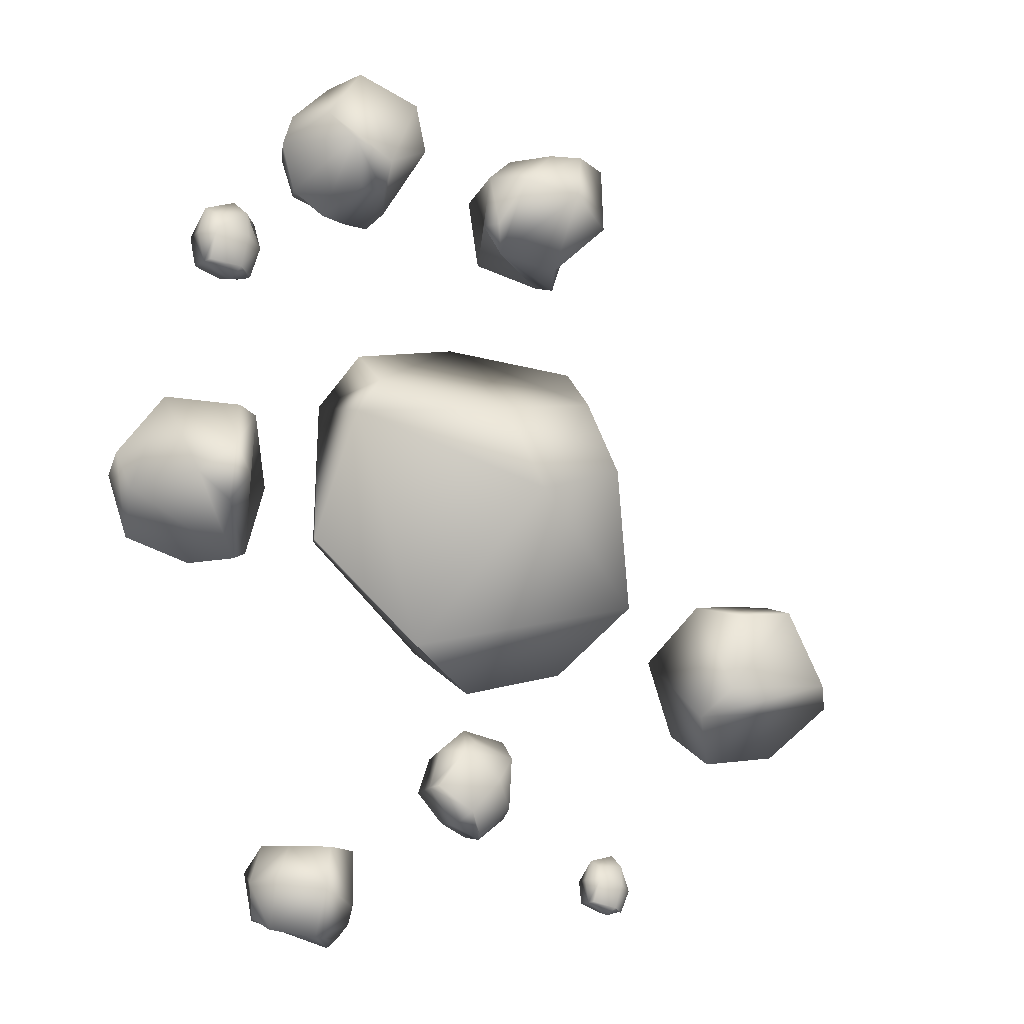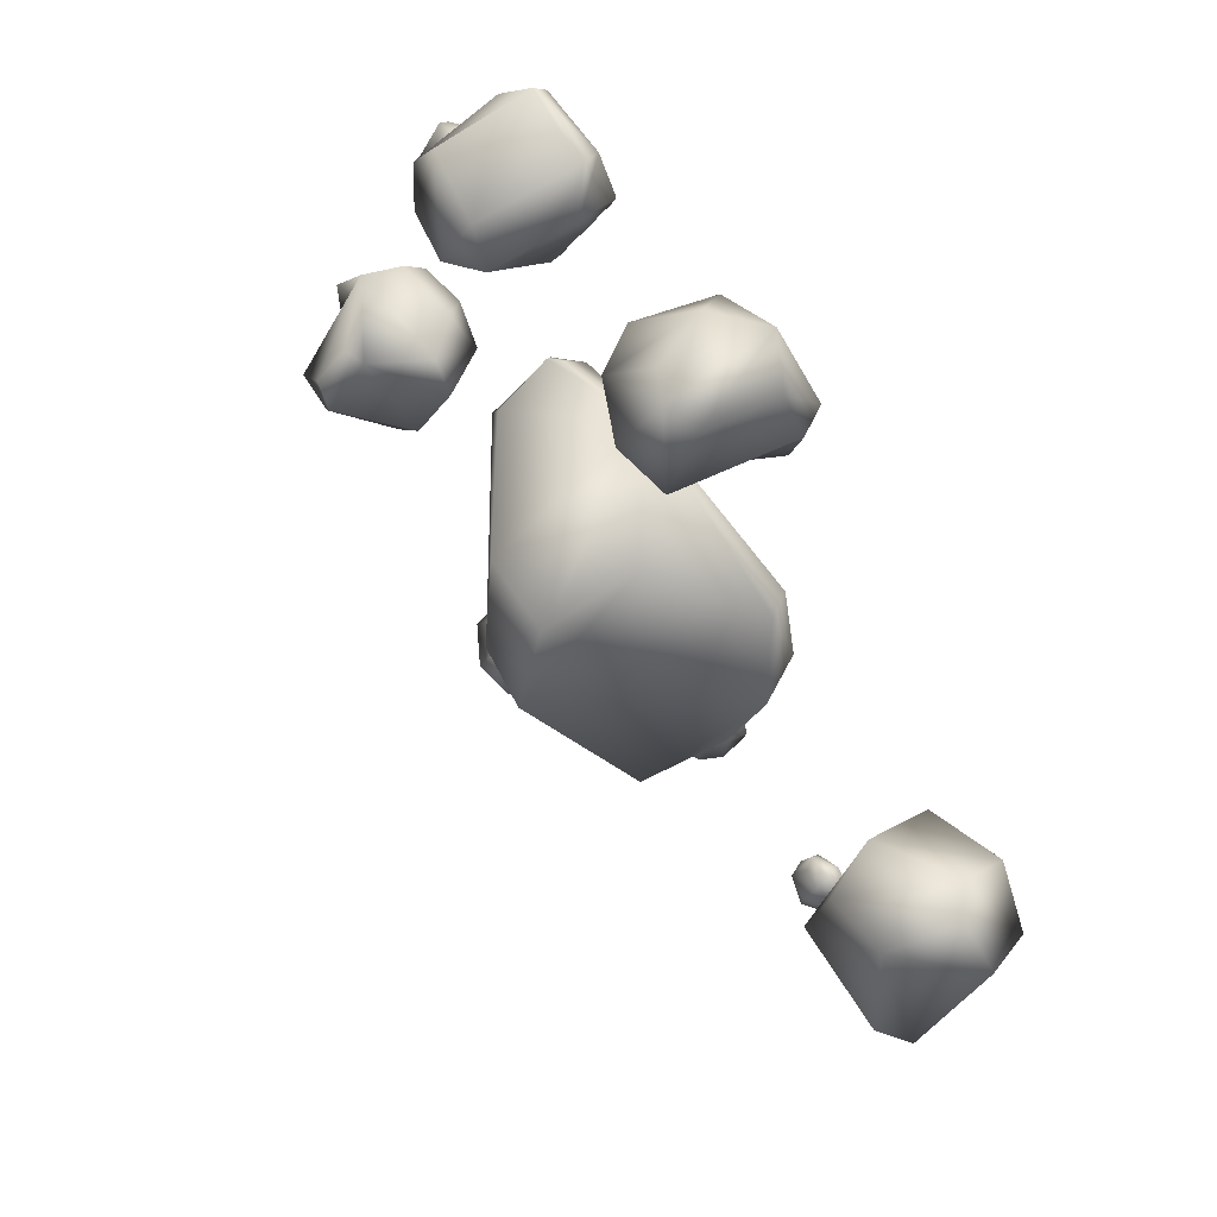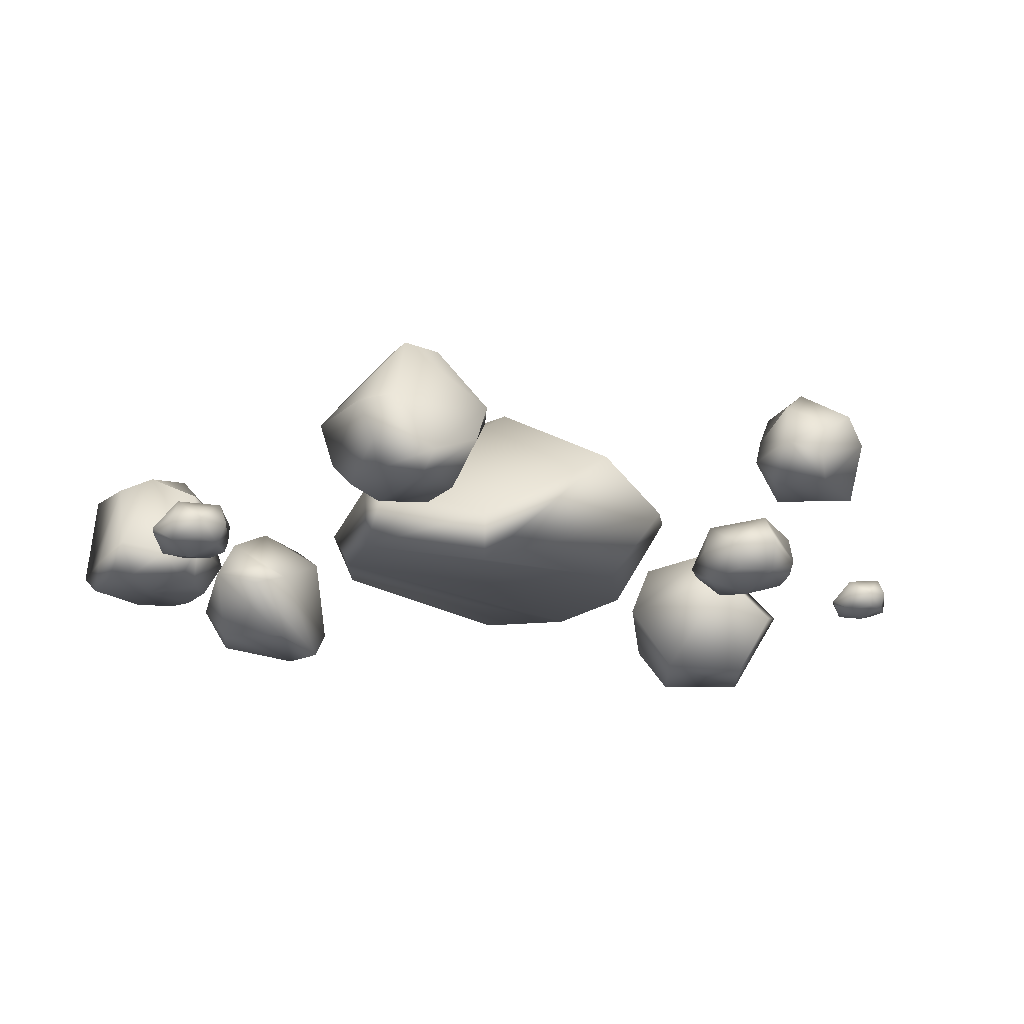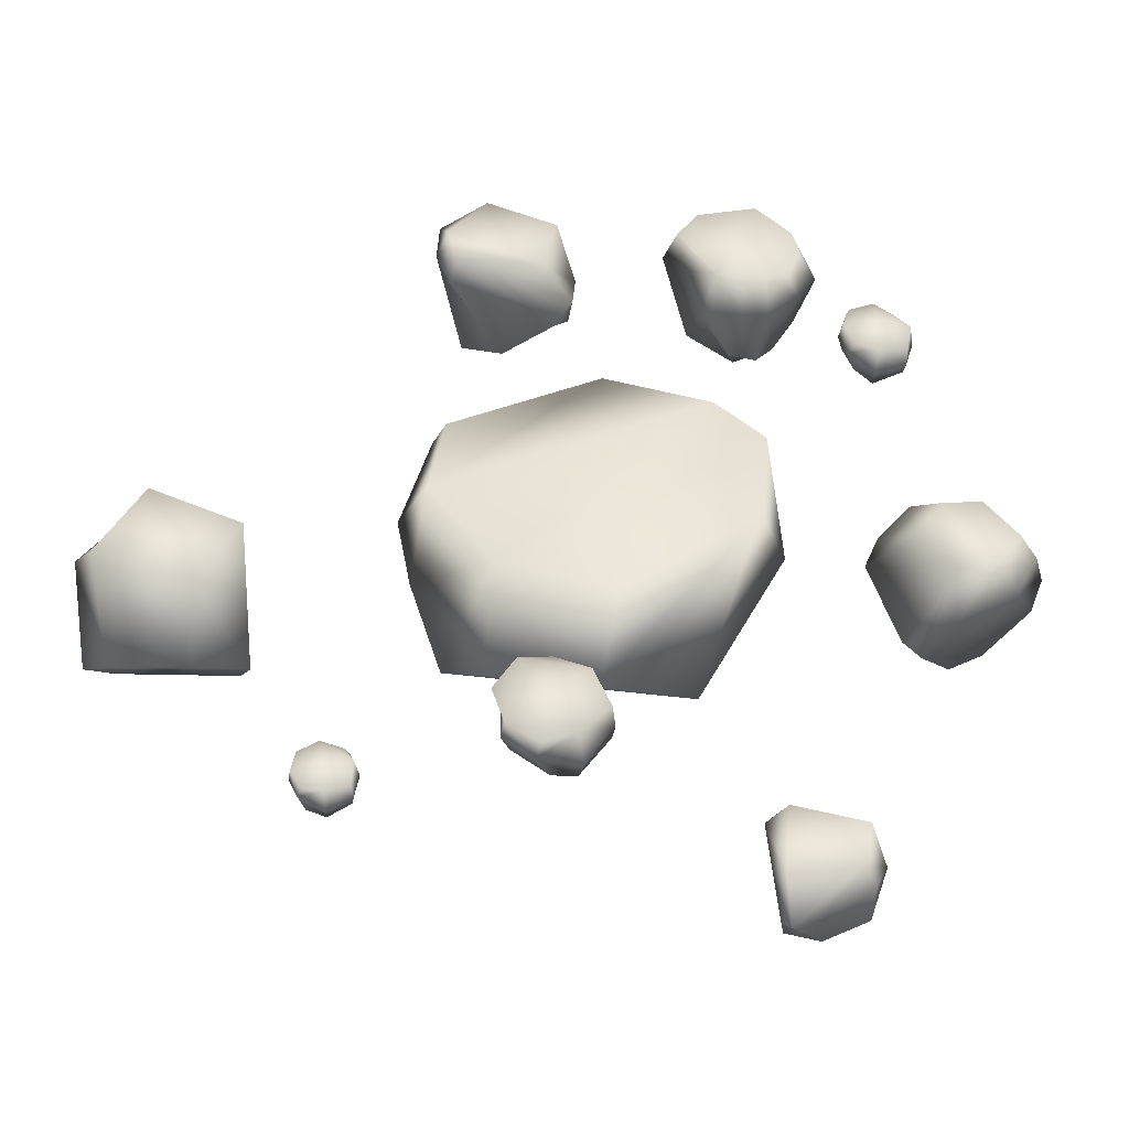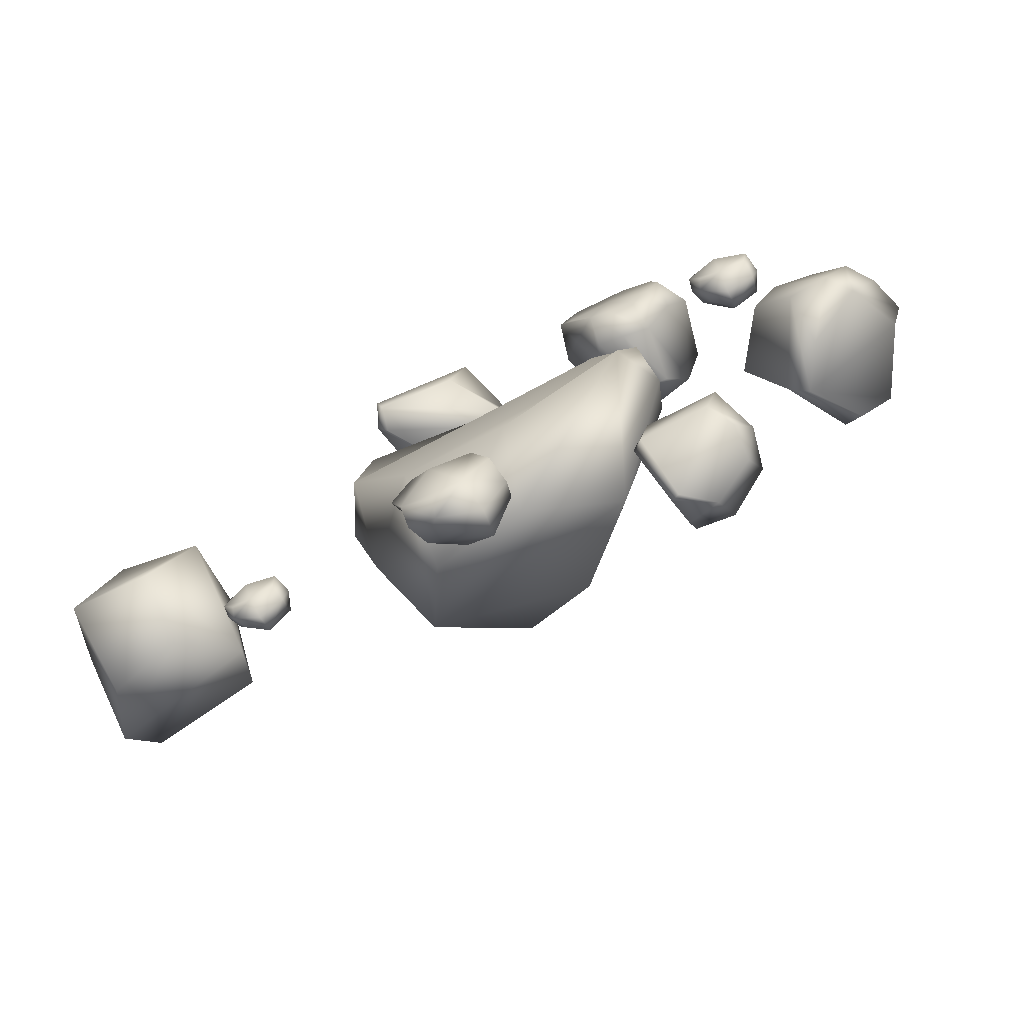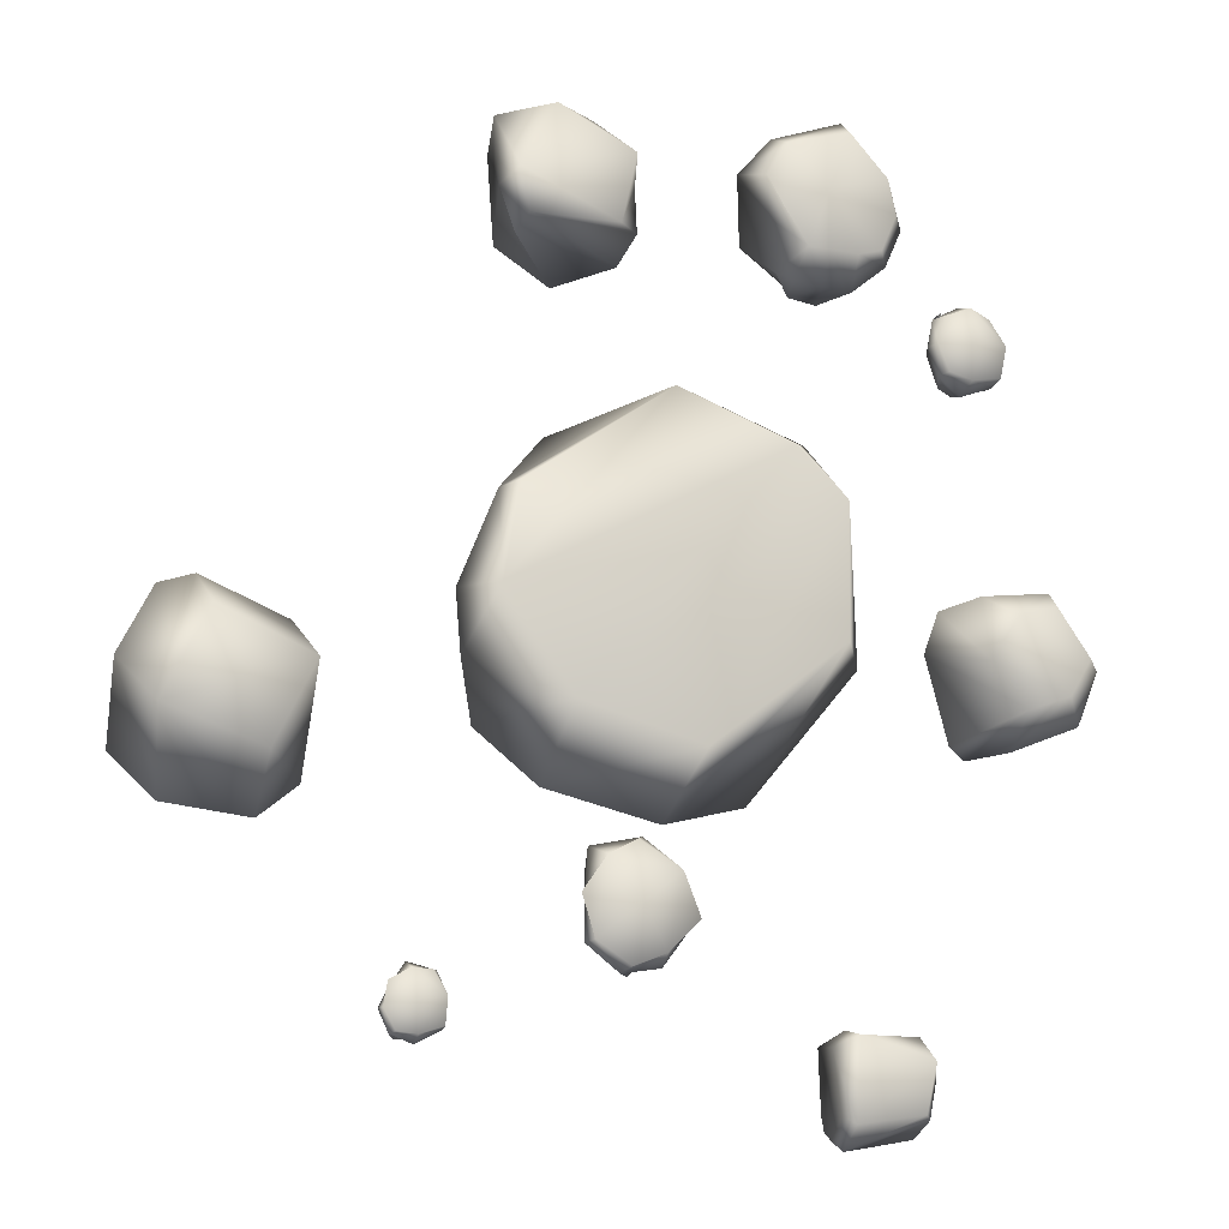
<metadata>
{"format":"obj","ext":"obj","renderer":"f3d","projection":"perspective","resolution":1024,"background":"white","views":[{"elev":-17.5,"azim":140.2,"up":"+Z"},{"elev":59.5,"azim":-130.9,"up":"+Z"},{"elev":-21.4,"azim":112.4,"up":"+Y"},{"elev":-44.9,"azim":-6.1,"up":"+Z"},{"elev":-76.3,"azim":23.2,"up":"+Z"},{"elev":-15.2,"azim":-22.3,"up":"+Z"}]}
</metadata>
<code>
v -0.1465 0.5174 0.03184
v -0.1271 0.4369 0.2163
v 0.08227 0.3922 0.1695
v 0.02805 0.4583 -0.0296
v 0.207 0.2129 -0.3839
v -0.3268 0.3531 -0.2333
v -0.2434 0.1886 -0.3813
v -0.01138 0.1263 -0.4504
v -0.4427 0.1246 -0.01737
v -0.2118 0.2674 0.3596
v -0.4078 0.1916 -0.1326
v -0.00438 0.06133 0.434
v 0.283 0.07336 0.3451
v 0.3037 0.1857 0.2485
v 0.3509 0.1646 0.1674
v 0.3509 0.007812 0.2188
v 0.3768 0.04039 -0.1236
v 0.3113 -0.05922 -0.094
v 0.01686 -0.04083 -0.3248
v -0.2424 -0.01078 -0.2478
v -0.3892 0.000842 -0.02836
v -0.3794 0.0626 0.1744
v -0.3536 0.00537 0.1778
v 0.2367 0.008081 0.322
v 0.8559 0.2916 -0.1224
v 0.7769 0.2926 -0.1706
v 0.737 0.3113 -0.1099
v 0.7754 0.3081 -0.0445
v 0.7338 0.2542 0.06638
v 0.8451 0.1204 0.09747
v 0.9564 0.1136 -0.05525
v 0.9271 0.1302 -0.1348
v 0.6846 0.1722 -0.2577
v 0.7369 0.07004 -0.2556
v 0.8607 0.007359 -0.2051
v 0.9229 0.02641 -0.07898
v 0.8161 0.027 0.07815
v 0.6042 0.1156 0.04003
v 0.6846 0.2436 0.05518
v 0.6596 0.02952 0.05645
v 0.8064 -0.02181 0.03608
v 0.7096 -0.0348 0.006829
v 0.876 -0.0285 -0.06765
v 0.8203 -0.03858 -0.1534
v 0.7254 -0.03439 -0.1895
v 0.6406 0.1519 -0.2344
v 0.5668 0.1112 -0.05573
v 0.6455 -0.02651 -0.09205
v 0.4928 0.07393 -1.042
v 0.4073 0.1269 -1.058
v 0.4264 0.1905 -0.9517
v 0.5124 0.1276 -0.9379
v 0.3926 0.1556 -0.8601
v 0.4493 0.07741 -0.8538
v 0.4814 0.01548 -0.8509
v 0.5264 0.0407 -0.9383
v 0.4928 0.004319 -1.011
v 0.4831 -0.04762 -0.9032
v 0.4584 -0.04941 -1.006
v 0.3314 -0.02812 -0.8572
v 0.3172 0.01025 -0.8458
v 0.3452 0.1761 -0.9916
v 0.3281 0.1504 -0.8625
v 0.3382 0.1508 -1.026
v 0.3412 0.07726 -1.07
v 0.3235 0.09046 -1.049
v 0.313 -0.04363 -1.028
v 0.2932 -0.01689 -1.011
v 0.2866 0.003704 -0.8817
v 0.5565 -0.03741 0.6282
v 0.6742 -0.01446 0.6448
v 0.5565 -0.02073 0.6403
v 0.6652 0.02836 0.6216
v 0.5687 0.02291 0.491
v 0.6844 0.03026 0.5042
v 0.5627 -0.04073 0.5066
v 0.683 -0.03971 0.5079
v 0.615 0.01313 0.6719
v 0.6153 -0.04238 0.6522
v 0.6853 -0.000571 0.6428
v 0.5985 0.04573 0.6373
v 0.5523 0.00763 0.6351
v 0.6098 0.0733 0.5689
v 0.6865 0.05973 0.573
v 0.619 0.06141 0.4921
v 0.5487 0.03148 0.5659
v 0.615 0.01313 0.4753
v 0.6878 0.006268 0.503
v 0.6163 -0.0405 0.4949
v 0.5508 -0.01273 0.5043
v 0.615 -0.06285 0.5736
v 0.6958 -0.04389 0.5776
v 0.537 -0.04152 0.5652
v 0.7081 0.009792 0.5732
v 0.5323 -0.006559 0.5657
v -0.2441 -0.03759 -0.622
v -0.1223 -0.0209 -0.5105
v -0.2085 0.03386 -0.6333
v -0.1108 0.03914 -0.54
v -0.1185 0.04629 -0.7623
v 0.002126 0.04201 -0.6576
v -0.143 -0.04017 -0.7548
v -0.008522 -0.05337 -0.6605
v -0.2077 0.02332 -0.5232
v -0.1969 -0.05203 -0.55
v -0.1071 -0.003247 -0.503
v -0.1966 0.07056 -0.5722
v -0.2237 -0.001559 -0.6313
v -0.1284 0.1083 -0.6383
v -0.04634 0.08044 -0.5757
v -0.05946 0.0927 -0.7189
v -0.1984 0.05874 -0.6924
v -0.05514 0.0277 -0.7453
v 0.004831 0.008884 -0.6584
v -0.07353 -0.0461 -0.7267
v -0.1521 -0.000474 -0.7641
v -0.138 -0.07818 -0.6408
v -0.04852 -0.06218 -0.5723
v -0.2174 -0.03945 -0.7085
v -0.02658 0.009682 -0.5632
v -0.2202 0.008828 -0.7086
v -0.609 -0.01793 -0.8014
v -0.5201 -0.008613 -0.7772
v -0.5942 0.02197 -0.816
v -0.5219 0.02491 -0.7948
v -0.5826 0.02891 -0.9031
v -0.4959 0.02652 -0.882
v -0.5928 -0.01937 -0.8932
v -0.502 -0.02674 -0.8808
v -0.5657 0.01608 -0.7616
v -0.5672 -0.026 -0.7777
v -0.5106 0.001246 -0.7774
v -0.5727 0.04246 -0.7888
v -0.6013 0.002189 -0.8112
v -0.5558 0.06356 -0.839
v -0.499 0.04798 -0.829
v -0.5422 0.05482 -0.8967
v -0.6044 0.03586 -0.848
v -0.5468 0.01852 -0.9109
v -0.4948 0.008021 -0.8831
v -0.5512 -0.02268 -0.897
v -0.5998 0.002795 -0.8954
v -0.5612 -0.0406 -0.8378
v -0.4993 -0.03166 -0.8267
v -0.6179 -0.01897 -0.8511
v -0.486 0.008466 -0.8278
v -0.6193 0.007989 -0.8504
v 0.4845 0.2104 0.8763
v 0.4362 0.251 0.812
v 0.3405 0.2696 0.7717
v 0.4023 0.2206 0.9987
v 0.2269 0.2522 0.8369
v 0.2575 0.254 0.9483
v 0.2043 0.04343 0.9953
v 0.3594 0.02486 1.05
v 0.509 0.05371 0.8442
v 0.4581 0.03131 0.7449
v 0.4617 0.0229 0.9427
v 0.3829 0.2075 0.7127
v 0.3167 0.2056 0.7201
v 0.391 0.05741 0.6889
v 0.3214 0.05108 0.6883
v 0.253 0.04889 0.6952
v 0.2348 0.09462 0.7244
v 0.1504 0.09414 0.9278
v 0.1949 0.03761 0.817
v 0.2571 -0.02047 0.7421
v 0.17 -0.01 0.8902
v 0.2207 -0.01215 0.9686
v 0.3622 -0.01167 1.014
v 0.4427 -0.01876 0.9225
v 0.4585 -0.02207 0.8415
v 0.4221 -0.02362 0.7573
v 0.3737 -0.01627 0.745
v 0.3084 -0.01615 0.7444
v 0.2027 -0.02013 0.8215
v 0.3102 -0.01849 0.8783
v -0.09405 0.2538 0.861
v -0.207 0.3189 0.8248
v -0.2648 0.2645 0.967
v -0.2024 0.221 0.97
v -0.06941 0.1749 0.7609
v -0.1026 0.1388 0.6992
v -0.3137 0.294 0.7722
v -0.2218 0.2065 0.6609
v -0.06454 0.119 0.7705
v -0.0534 0.1573 0.889
v -0.1722 0.09244 0.9915
v -0.2794 0.01472 0.9812
v -0.3864 0.09475 0.9683
v -0.3427 0.2548 0.9542
v -0.3932 0.04188 0.796
v -0.37 -0.01988 0.8157
v -0.3591 0.04018 0.6986
v -0.3492 -0.0174 0.7212
v -0.1536 -0.01553 0.7306
v -0.115 -0.005846 0.8919
v -1.011 0.338 -0.3165
v -0.9535 0.2847 -0.1237
v -0.7942 0.2682 -0.1523
v -0.7466 0.2788 -0.3509
v -0.7228 0.1867 -0.4144
v -1.072 0.2837 -0.3596
v -1.008 0.1453 -0.4757
v -0.835 0.08856 -0.5053
v -1.053 -0.03912 -0.3323
v -1.103 0.112 -0.2173
v -1.025 0.1388 -0.06664
v -0.7628 0.1381 -0.1112
v -0.9656 0.07331 -0.05897
v -0.9593 -0.04308 -0.1423
v -0.7585 -0.04367 -0.2241
v -0.8493 -0.05845 -0.4057
f 4 1 2 3
f 4 5 6 1
f 8 7 6 5
f 10 2 1 22
f 6 11 9 1
f 12 3 2 10
f 12 13 14 3
f 16 15 14 13
f 3 14 15 4
f 15 17 5 4
f 18 8 5 17
f 17 15 16 18
f 7 8 19 20
f 20 11 6 7
f 21 9 11 20
f 22 23 12 10
f 22 1 9
f 21 23 22 9
f 19 8 18
f 19 18 16 20
f 16 13 24
f 12 24 13
f 20 16 24 21
f 12 23 21 24
f 28 25 26 27
f 33 26 25 32
f 35 34 33 32
f 37 36 31 30
f 39 38 30 29
f 40 37 30 38
f 42 41 37 40
f 41 43 36 37
f 44 45 34 35
f 33 34 45 46
f 46 27 26 33
f 39 47 38
f 35 36 43 44
f 31 36 35 32
f 30 31 32 25
f 28 29 30 25
f 39 29 28 27
f 46 47 39 27
f 45 48 47 46
f 43 41 42 44
f 48 45 44 42
f 48 40 38 47
f 48 42 40
f 49 50 51 52
f 54 52 51 53
f 56 52 54 55
f 49 52 56 57
f 56 58 59 57
f 58 56 55
f 60 58 55
f 54 60 55
f 60 54 53 61
f 53 51 62 63
f 51 50 64 62
f 50 65 66 64
f 50 49 57 65
f 59 67 65 57
f 68 66 65 67
f 67 60 69 68
f 61 69 60
f 66 68 69 64
f 64 69 63 62
f 61 53 63 69
f 67 59 58 60
f 82 70 79 78
f 86 72 81 83
f 90 74 85 87
f 93 76 89 91
f 80 71 92 94
f 90 76 93 95
f 79 71 80 78
f 80 73 81 78
f 81 72 82 78
f 81 73 84 83
f 84 75 85 83
f 85 74 86 83
f 85 75 88 87
f 88 77 89 87
f 89 76 90 87
f 89 77 92 91
f 92 71 79 91
f 79 70 93 91
f 92 77 88 94
f 88 75 84 94
f 84 73 80 94
f 93 70 82 95
f 82 72 86 95
f 86 74 90 95
f 108 96 105 104
f 112 98 107 109
f 116 100 111 113
f 119 102 115 117
f 106 97 118 120
f 116 102 119 121
f 105 97 106 104
f 106 99 107 104
f 107 98 108 104
f 107 99 110 109
f 110 101 111 109
f 111 100 112 109
f 111 101 114 113
f 114 103 115 113
f 115 102 116 113
f 115 103 118 117
f 118 97 105 117
f 105 96 119 117
f 118 103 114 120
f 114 101 110 120
f 110 99 106 120
f 119 96 108 121
f 108 98 112 121
f 112 100 116 121
f 134 122 131 130
f 138 124 133 135
f 142 126 137 139
f 145 128 141 143
f 132 123 144 146
f 142 128 145 147
f 131 123 132 130
f 132 125 133 130
f 133 124 134 130
f 133 125 136 135
f 136 127 137 135
f 137 126 138 135
f 137 127 140 139
f 140 129 141 139
f 141 128 142 139
f 141 129 144 143
f 144 123 131 143
f 131 122 145 143
f 144 129 140 146
f 140 127 136 146
f 136 125 132 146
f 145 122 134 147
f 134 124 138 147
f 138 126 142 147
f 150 152 153 151
f 155 151 153 154
f 148 158 156
f 149 148 156 157
f 148 149 150 151
f 155 158 148 151
f 149 159 160 150
f 149 157 161 159
f 159 161 162 160
f 160 162 163 164
f 150 160 164 152
f 152 165 154 153
f 152 164 166 165
f 167 166 164 163
f 169 154 165 168
f 169 170 155 154
f 170 171 158 155
f 171 172 156 158
f 157 156 172 173
f 174 161 157 173
f 175 162 161 174
f 167 163 162 175
f 167 176 168 166
f 168 165 166
f 176 177 169 168
f 170 169 177 171
f 177 172 171
f 173 172 177 174
f 177 175 174
f 177 176 167 175
f 178 179 180 181
f 178 182 183 179
f 185 184 179 183
f 187 186 182 178
f 188 187 178 181
f 188 181 180 189
f 191 190 189 180
f 180 179 184 191
f 190 191 184 192
f 193 189 190 192
f 195 193 192 194
f 185 194 192 184
f 194 185 183 195
f 186 196 195 183
f 183 182 186
f 196 186 187 197
f 188 189 197 187
f 193 196 197 189
f 195 196 193
f 201 198 199 200
f 198 201 202 203
f 205 204 203 202
f 204 206 207 203
f 199 198 203 207
f 208 199 207
f 200 199 208
f 210 209 200 208
f 208 207 206 210
f 211 210 206
f 211 212 209 210
f 201 200 209 202
f 202 209 212
f 213 205 202 212
f 205 213 206 204
f 212 211 206 213

</code>
